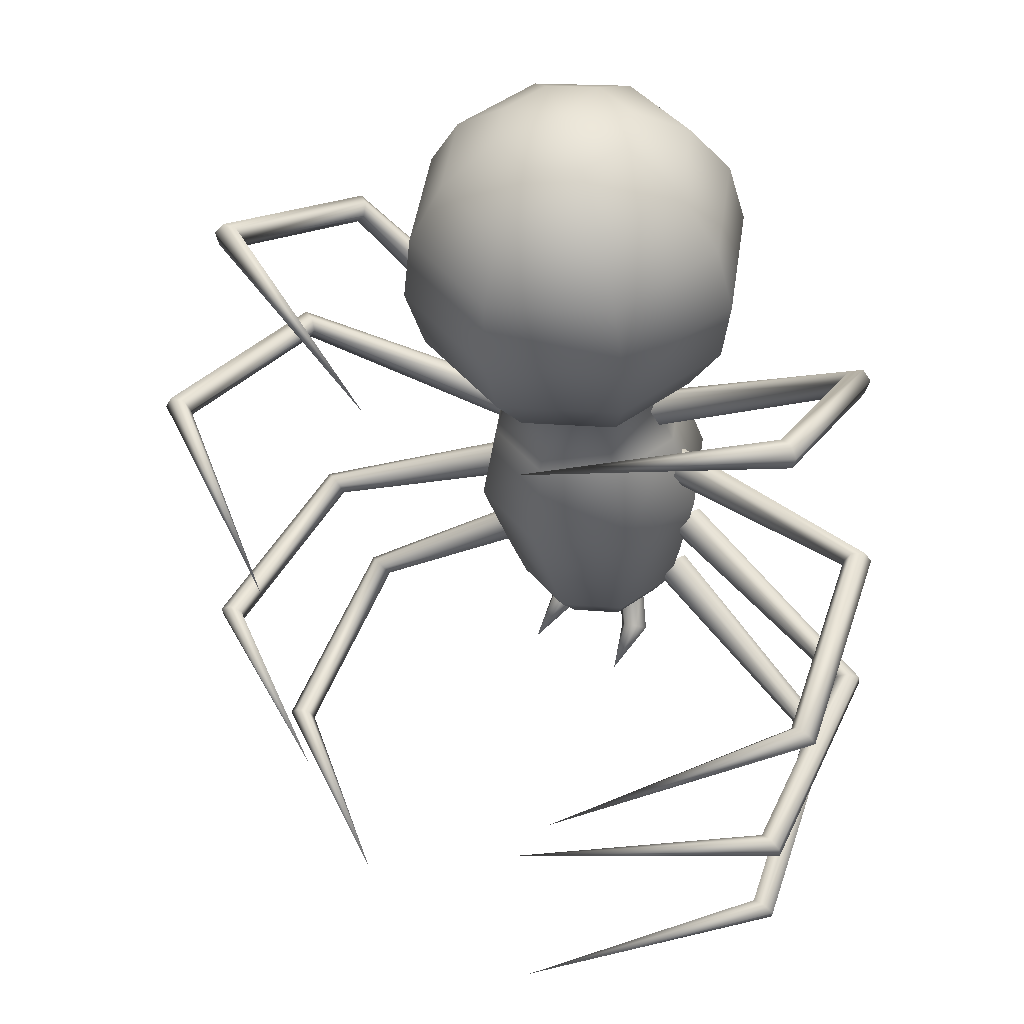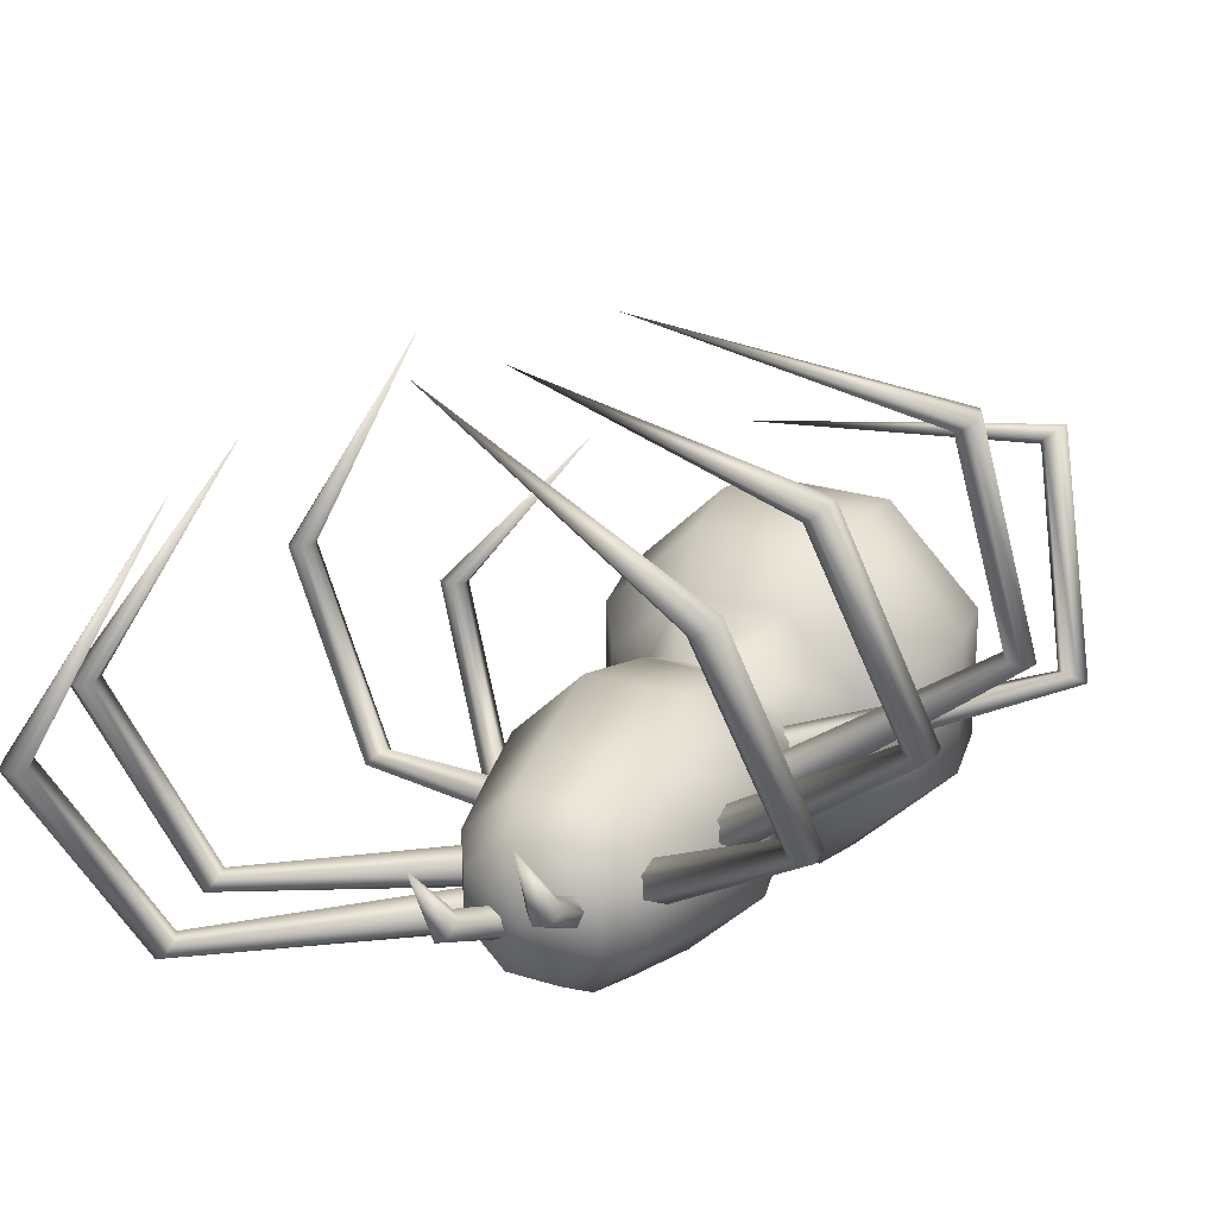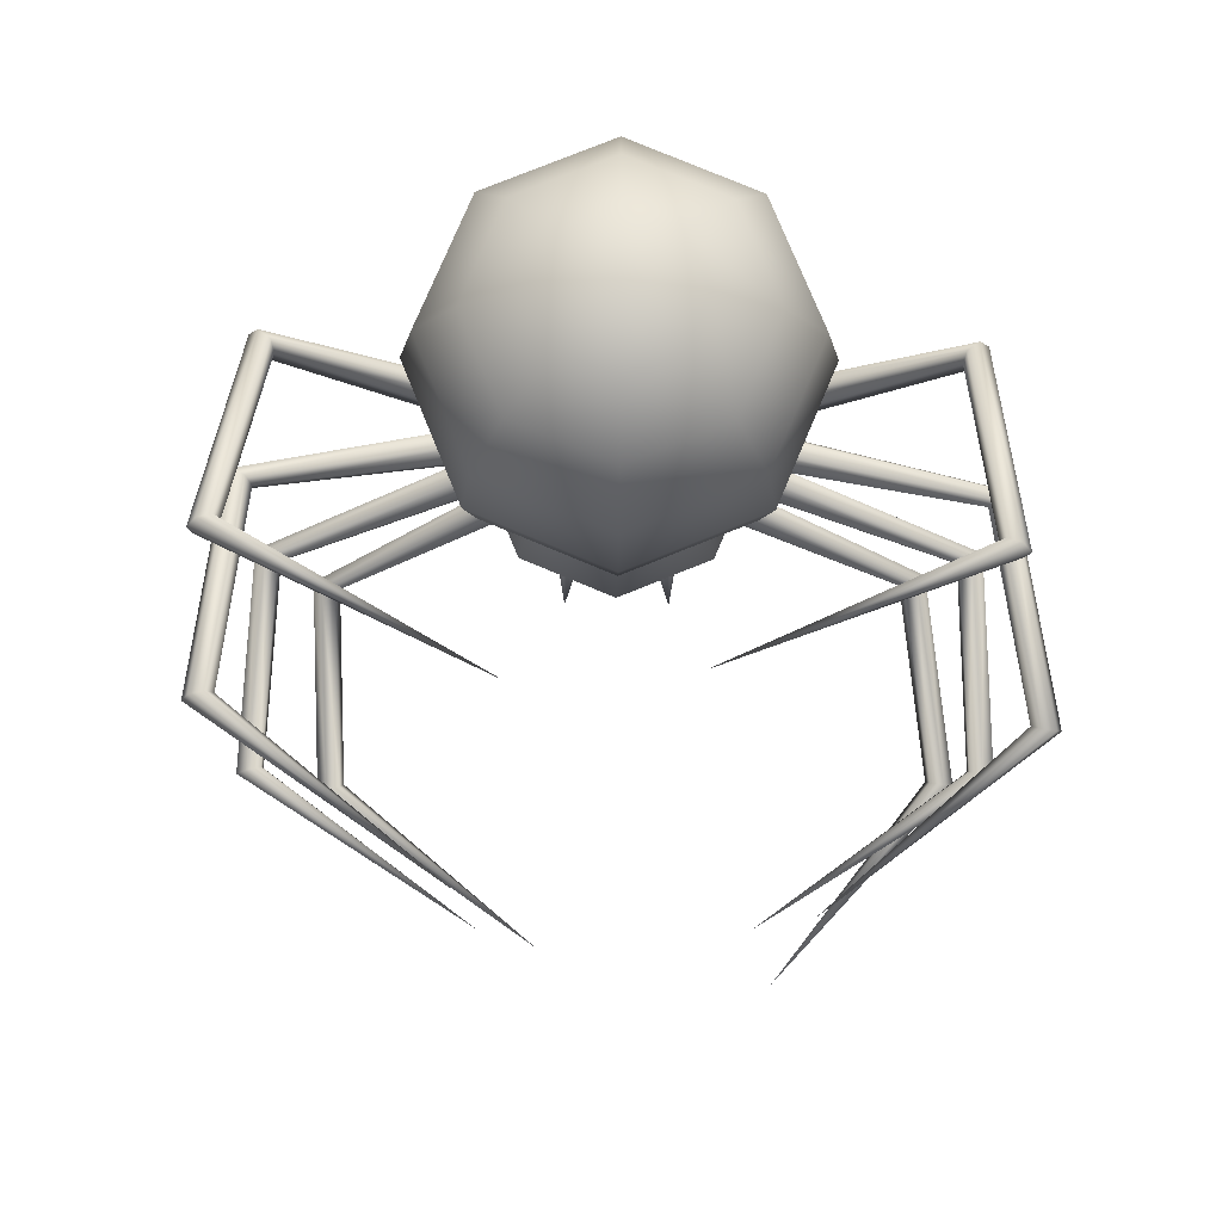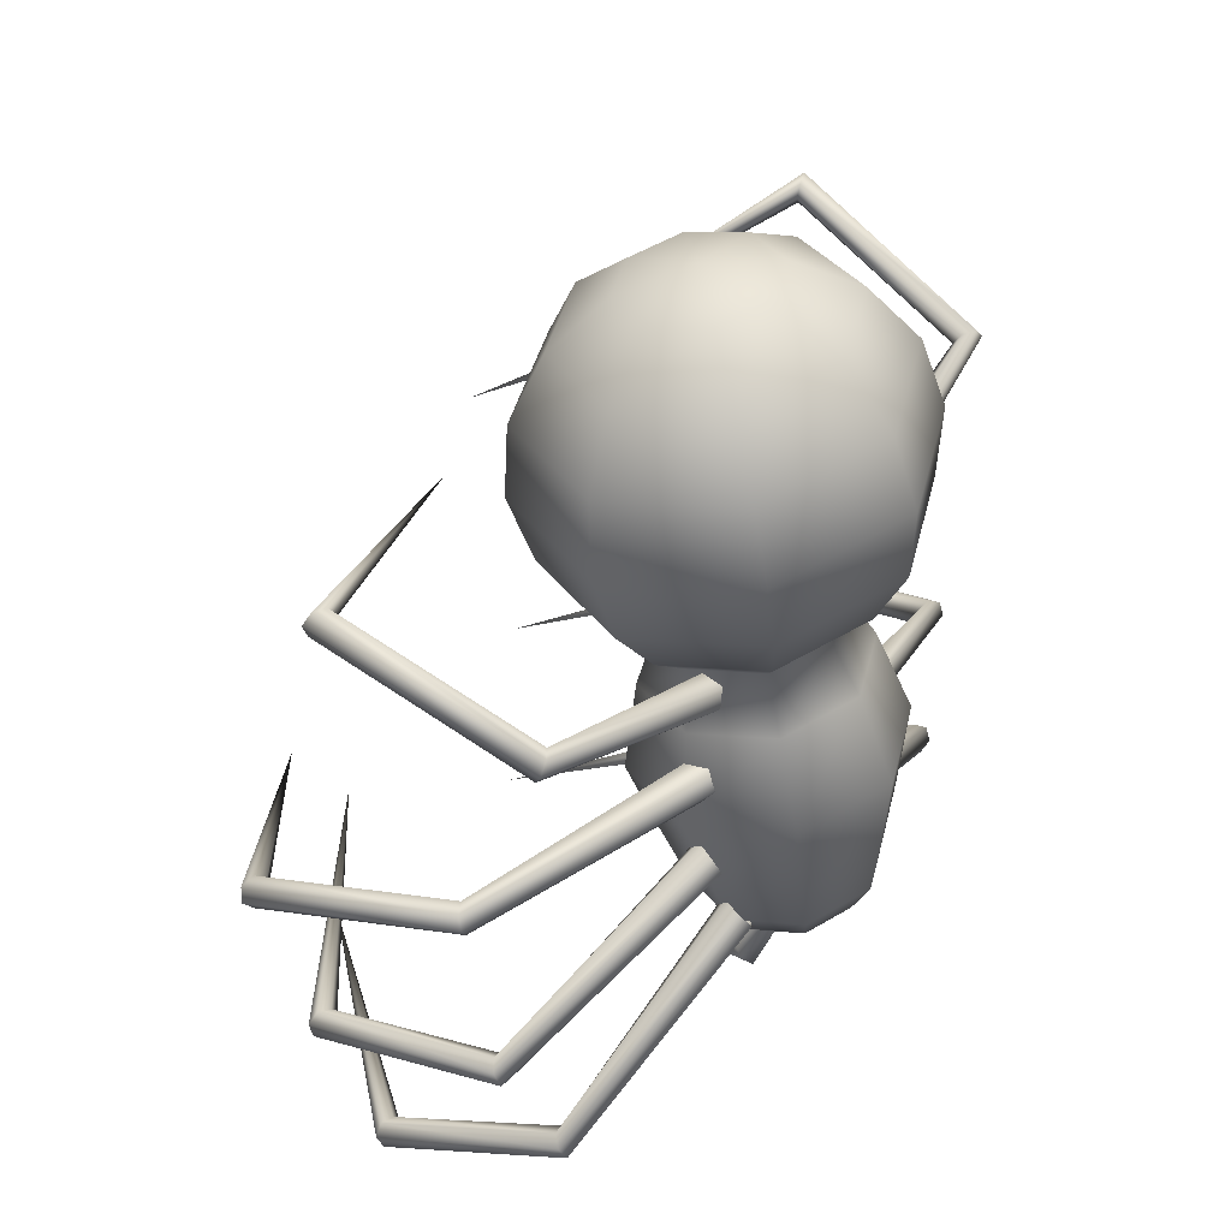
<metadata>
{"format":"obj","ext":"obj","renderer":"f3d","projection":"perspective","resolution":1024,"background":"white","views":[{"elev":38.8,"azim":-165.8,"up":"+Z"},{"elev":13.7,"azim":-149.6,"up":"+Y"},{"elev":66.9,"azim":162.9,"up":"+Z"},{"elev":45.7,"azim":-71.3,"up":"+Z"}]}
</metadata>
<code>
o Sphere
v -0.04072 -0.1755 1.336
v -0.238 -0.1383 1.203
v -0.3749 -0.1321 1.005
v -0.4307 -0.1578 0.7726
v -0.3968 -0.2115 0.5404
v -0.2784 -0.2851 0.3441
v -0.1348 -0.3561 0.2037
v -0.1149 -0.5658 0.2385
v -0.2473 -0.613 0.3986
v -0.3562 -0.64 0.6116
v -0.3867 -0.6216 0.8497
v -0.3343 -0.5606 1.077
v -0.2069 -0.4663 1.258
v -0.0239 -0.353 1.366
v 0.1868 -0.238 1.384
v 0.1151 -0.4678 1.379
v 0.04992 -0.6783 1.282
v 0.001251 -0.8377 1.108
v -0.02353 -0.9215 0.8838
v -0.02063 -0.9171 0.6432
v 0.009496 -0.8251 0.4227
v 0.04922 -0.7013 0.2539
v 0.2615 -0.6833 0.2409
v 0.3416 -0.797 0.4023
v 0.4133 -0.8804 0.6165
v 0.4461 -0.8818 0.855
v 0.4352 -0.801 1.081
v 0.382 -0.6502 1.261
v 0.2948 -0.4526 1.368
v 0.41 -0.3163 1.339
v 0.5949 -0.3985 1.208
v 0.7133 -0.472 1.012
v 0.7472 -0.5257 0.78
v 0.6914 -0.5514 0.5472
v 0.5544 -0.5452 0.3493
v 0.3975 -0.5224 0.207
v 0.3777 -0.3128 0.1721
v 0.5234 -0.2173 0.2948
v 0.6508 -0.1229 0.4759
v 0.7032 -0.06192 0.7028
v 0.6726 -0.04352 0.9409
v 0.5638 -0.07052 1.154
v 0.3932 -0.1388 1.309
v 0.2542 -0.02406 1.296
v 0.307 0.1415 1.13
v 0.3371 0.2335 0.9094
v 0.34 0.2379 0.6687
v 0.3152 0.1541 0.4444
v 0.2665 -0.005214 0.2706
v 0.2135 -0.1773 0.1567
v 0.001241 -0.1952 0.1698
v -0.06556 -0.0333 0.2911
v -0.1187 0.1174 0.4711
v -0.1297 0.1982 0.6976
v -0.09682 0.1968 0.9361
v -0.02513 0.1134 1.15
v 0.07447 -0.03926 1.307
v -0.2185 -0.3625 0.02773
v -0.193 -0.6316 0.07248
v 0.01768 -0.8055 0.09227
v 0.2901 -0.7825 0.07552
v 0.4647 -0.576 0.03203
v 0.4392 -0.3069 -0.01272
v 0.2285 -0.133 -0.03251
v -0.0439 -0.156 -0.01576
v -0.3081 -0.3911 -0.2775
v -0.277 -0.7194 -0.2229
v -0.01988 -0.9316 -0.1987
v 0.3126 -0.9035 -0.2192
v 0.5256 -0.6515 -0.2722
v 0.4945 -0.3232 -0.3268
v 0.2374 -0.1109 -0.351
v -0.09501 -0.1391 -0.3305
v -0.2262 -0.7368 -0.5284
v -0.2521 -0.4636 -0.5738
v -0.01226 -0.9135 -0.5083
v 0.2644 -0.8901 -0.5253
v 0.4417 -0.6803 -0.5694
v 0.4158 -0.4071 -0.6149
v 0.2019 -0.2305 -0.635
v -0.0748 -0.2539 -0.618
v -0.1887 -0.746 -0.7287
v -0.2109 -0.5125 -0.7676
v -0.005843 -0.897 -0.7115
v 0.2306 -0.877 -0.7261
v 0.3822 -0.6977 -0.7638
v 0.3601 -0.4642 -0.8027
v 0.1772 -0.3132 -0.8199
v -0.05929 -0.3332 -0.8053
v -0.1198 -0.7287 -0.8621
v -0.1359 -0.5588 -0.8903
v 0.01328 -0.8386 -0.8496
v 0.1854 -0.824 -0.8601
v 0.2956 -0.6936 -0.8876
v 0.2795 -0.5236 -0.9159
v 0.1465 -0.4138 -0.9284
v -0.02561 -0.4283 -0.9178
v 0.07651 -0.6384 -0.9604
v 0.4035 -0.7599 -0.6729
v 0.4027 -0.6937 -0.6623
v 0.3675 -0.6537 -0.703
v 0.3332 -0.6799 -0.7542
v 0.3341 -0.746 -0.7648
v 0.3692 -0.786 -0.7242
v 1.118 -0.8228 -1.188
v 1.097 -0.7842 -1.166
v 1.055 -0.7656 -1.184
v 1.035 -0.7854 -1.225
v 1.056 -0.824 -1.247
v 1.097 -0.8426 -1.228
v 1.304 -0.2072 -1.57
v 1.272 -0.1944 -1.534
v 1.223 -0.199 -1.542
v 1.206 -0.2164 -1.585
v 1.238 -0.2293 -1.621
v 1.287 -0.2247 -1.613
v 0.7304 0.5636 -1.551
v 0.9317 0.6039 -0.9936
v 1.536 -0.1497 -1.038
v 1.491 -0.1534 -1.058
v 1.451 -0.1459 -1.029
v 1.456 -0.1347 -0.9816
v 1.501 -0.1309 -0.962
v 1.541 -0.1384 -0.9903
v 1.27 -0.8087 -0.7912
v 1.234 -0.7881 -0.8169
v 1.209 -0.7512 -0.7972
v 1.22 -0.735 -0.7519
v 1.256 -0.7556 -0.7262
v 1.281 -0.7925 -0.7458
v 0.4621 -0.7558 -0.4287
v 0.4356 -0.7138 -0.4736
v 0.4336 -0.6481 -0.461
v 0.4581 -0.6243 -0.4033
v 0.4846 -0.6663 -0.3584
v 0.4866 -0.732 -0.3711
v 0.4316 -0.6675 -0.06391
v 0.4173 -0.6021 -0.06156
v 0.4225 -0.5647 -0.1169
v 0.442 -0.5926 -0.1745
v 0.4563 -0.658 -0.1769
v 0.4511 -0.6955 -0.1216
v 1.286 -0.6501 0.1549
v 1.251 -0.616 0.1539
v 1.237 -0.5969 0.1108
v 1.257 -0.612 0.06867
v 1.292 -0.6461 0.06963
v 1.306 -0.6652 0.1127
v 1.583 0.02847 0.1676
v 1.534 0.03122 0.1685
v 1.508 0.02994 0.1263
v 1.532 0.02593 0.08306
v 1.581 0.02318 0.08208
v 1.607 0.02445 0.1243
v 1 0.7595 -0.03927
v 0.7224 0.3928 0.5185
v 1.446 -0.2009 0.7617
v 1.431 -0.198 0.7149
v 1.384 -0.1988 0.7046
v 1.351 -0.2026 0.7412
v 1.366 -0.2055 0.788
v 1.413 -0.2046 0.7983
v 1.129 -0.8508 0.5537
v 1.13 -0.8246 0.5124
v 1.102 -0.7858 0.5089
v 1.074 -0.7732 0.5468
v 1.073 -0.7994 0.5881
v 1.101 -0.8383 0.5916
v 0.3845 -0.6287 0.1256
v 0.4128 -0.5885 0.08006
v 0.4139 -0.5223 0.0899
v 0.3867 -0.4962 0.1453
v 0.3584 -0.5364 0.1908
v 0.3573 -0.6026 0.181
v -0.146 -0.4448 0.1777
v -0.1084 -0.3902 0.1866
v -0.1073 -0.3422 0.1399
v -0.144 -0.3489 0.08421
v -0.1817 -0.4036 0.07529
v -0.1827 -0.4515 0.122
v -0.892 -0.1924 0.5736
v -0.8468 -0.1784 0.5698
v -0.8316 -0.1589 0.5277
v -0.8616 -0.1534 0.4894
v -0.9068 -0.1674 0.4932
v -0.922 -0.1869 0.5353
v -0.7402 0.5084 0.7384
v -0.7045 0.4773 0.7296
v -0.6924 0.4675 0.6832
v -0.716 0.4887 0.6455
v -0.7516 0.5198 0.6543
v -0.7638 0.5297 0.7007
v 0.1653 0.4985 0.4347
v -0.07594 0.9761 -0.6904
v -0.9375 0.7294 -0.3273
v -0.9172 0.7015 -0.3627
v -0.8726 0.6815 -0.3557
v -0.8482 0.6894 -0.3134
v -0.8685 0.7174 -0.2781
v -0.9131 0.7373 -0.285
v -1.01 0.02204 -0.08192
v -0.9854 0.01953 -0.1241
v -0.938 0.03167 -0.125
v -0.9153 0.04632 -0.08354
v -0.94 0.04883 -0.04132
v -0.9874 0.03669 -0.0405
v -0.2726 -0.4694 -0.1261
v -0.2511 -0.4467 -0.1854
v -0.2054 -0.3978 -0.1879
v -0.1814 -0.3714 -0.1313
v -0.2029 -0.3941 -0.072
v -0.2485 -0.4431 -0.06943
v -0.3165 -0.4782 -0.3721
v -0.2749 -0.4266 -0.3624
v -0.2316 -0.409 -0.4104
v -0.2299 -0.4431 -0.4681
v -0.2715 -0.4947 -0.4778
v -0.3148 -0.5122 -0.4298
v -1.014 -0.05303 -0.7045
v -0.971 -0.03796 -0.687
v -0.9308 -0.04358 -0.7144
v -0.9337 -0.06428 -0.7592
v -0.9768 -0.07935 -0.7767
v -1.017 -0.07373 -0.7493
v -0.8441 0.6173 -0.983
v -0.807 0.6012 -0.9547
v -0.7729 0.5708 -0.9736
v -0.7759 0.5566 -1.021
v -0.813 0.5727 -1.049
v -0.8471 0.6031 -1.03
v 0.08189 0.8694 -0.999
v -0.000344 0.9208 -1.558
v -0.8248 0.4157 -1.567
v -0.7833 0.3911 -1.578
v -0.7465 0.3885 -1.545
v -0.7511 0.4104 -1.501
v -0.7926 0.4349 -1.49
v -0.8294 0.4375 -1.523
v -0.9095 -0.2328 -1.195
v -0.8652 -0.2363 -1.216
v -0.8265 -0.2139 -1.195
v -0.8321 -0.1879 -1.154
v -0.8763 -0.1844 -1.133
v -0.9151 -0.2068 -1.153
v -0.2463 -0.5944 -0.7294
v -0.1968 -0.5782 -0.7716
v -0.16 -0.5234 -0.7605
v -0.1727 -0.4847 -0.7074
v -0.2222 -0.5008 -0.6652
v -0.259 -0.5557 -0.6763
v 0.2098 -0.659 -1.104
v 0.2555 -0.6811 -1.097
v 0.2891 -0.6607 -1.064
v 0.2768 -0.6181 -1.038
v 0.231 -0.596 -1.045
v 0.1975 -0.6164 -1.078
v 0.3118 -0.4681 -1.148
v 0.1804 -0.7182 -0.8984
v 0.138 -0.6938 -0.9149
v 0.2239 -0.6918 -0.8906
v 0.2252 -0.641 -0.8993
v 0.1828 -0.6166 -0.9157
v 0.1393 -0.643 -0.9235
v 0.008761 -0.6023 -0.9244
v -0.01209 -0.5557 -0.917
v -0.06095 -0.5516 -0.9011
v -0.08895 -0.594 -0.8926
v -0.01924 -0.6447 -0.9159
v -0.06809 -0.6406 -0.9
v -0.0309 -0.3611 -1.151
v -0.0222 -0.5478 -1.08
v -0.0385 -0.5118 -1.047
v -0.08879 -0.5039 -1.041
v -0.1228 -0.532 -1.067
v -0.1065 -0.568 -1.1
v -0.0562 -0.5759 -1.106
f 1 14 15
f 14 16 15
f 16 29 15
f 29 30 15
f 30 43 15
f 43 44 15
f 44 57 15
f 57 1 15
f 90 91 98
f 92 90 98
f 93 92 98
f 94 93 98
f 95 94 98
f 96 95 98
f 97 96 98
f 91 97 98
f 112 111 117
f 113 112 117
f 114 113 117
f 115 114 117
f 116 115 117
f 111 116 117
f 124 119 118
f 119 120 118
f 120 121 118
f 121 122 118
f 122 123 118
f 123 124 118
f 150 149 155
f 151 150 155
f 152 151 155
f 153 152 155
f 154 153 155
f 149 154 155
f 162 157 156
f 157 158 156
f 158 159 156
f 159 160 156
f 160 161 156
f 161 162 156
f 188 193 187
f 189 193 188
f 190 193 189
f 191 193 190
f 192 193 191
f 187 193 192
f 200 194 195
f 195 194 196
f 196 194 197
f 197 194 198
f 198 194 199
f 199 194 200
f 226 231 225
f 227 231 226
f 228 231 227
f 229 231 228
f 230 231 229
f 225 231 230
f 238 232 233
f 233 232 234
f 234 232 235
f 235 232 236
f 236 232 237
f 237 232 238
f 251 257 252
f 252 257 253
f 253 257 254
f 254 257 255
f 255 257 256
f 256 257 251
f 271 276 270
f 272 271 270
f 273 272 270
f 274 273 270
f 275 274 270
f 276 275 270
f 276 269 275
f 276 268 269
f 275 269 274
f 274 269 267
f 274 267 273
f 273 267 266
f 273 266 272
f 272 266 265
f 272 264 271
f 272 265 264
f 271 268 276
f 271 264 268
f 256 251 259
f 256 259 263
f 255 256 263
f 255 263 262
f 254 255 261
f 255 262 261
f 253 254 260
f 254 261 260
f 252 253 258
f 253 260 258
f 251 252 258
f 251 258 259
f 250 243 244
f 250 249 243
f 249 242 243
f 249 248 242
f 248 247 242
f 242 247 241
f 247 246 241
f 241 246 240
f 246 245 240
f 240 245 239
f 245 244 239
f 245 250 244
f 243 237 244
f 244 237 238
f 242 236 243
f 243 236 237
f 241 236 242
f 241 235 236
f 240 235 241
f 240 234 235
f 239 234 240
f 239 233 234
f 244 238 239
f 239 238 233
f 219 225 224
f 224 225 230
f 224 229 223
f 224 230 229
f 223 228 222
f 223 229 228
f 222 227 221
f 222 228 227
f 221 227 220
f 220 227 226
f 220 226 219
f 219 226 225
f 218 219 224
f 218 213 219
f 217 218 223
f 223 218 224
f 216 217 222
f 222 217 223
f 215 216 221
f 221 216 222
f 214 221 220
f 214 215 221
f 213 220 219
f 213 214 220
f 212 205 206
f 212 211 205
f 211 204 205
f 211 210 204
f 210 209 204
f 204 209 203
f 209 208 203
f 203 208 202
f 208 207 202
f 202 207 201
f 207 206 201
f 207 212 206
f 205 199 206
f 206 199 200
f 204 198 205
f 205 198 199
f 203 198 204
f 203 197 198
f 202 197 203
f 202 196 197
f 201 196 202
f 201 195 196
f 206 200 201
f 201 200 195
f 181 187 186
f 186 187 192
f 186 191 185
f 186 192 191
f 185 190 184
f 185 191 190
f 184 189 183
f 184 190 189
f 183 189 182
f 182 189 188
f 182 188 181
f 181 188 187
f 180 181 186
f 180 175 181
f 179 180 185
f 185 180 186
f 178 179 184
f 184 179 185
f 177 178 183
f 183 178 184
f 176 183 182
f 176 177 183
f 175 182 181
f 175 176 182
f 174 168 167
f 174 167 173
f 173 167 166
f 173 166 172
f 172 166 171
f 166 165 171
f 171 165 170
f 165 164 170
f 170 164 169
f 164 163 169
f 169 163 168
f 169 168 174
f 167 168 161
f 168 162 161
f 166 167 160
f 167 161 160
f 165 166 160
f 165 160 159
f 164 165 159
f 164 159 158
f 163 164 158
f 163 158 157
f 168 163 162
f 163 157 162
f 143 148 149
f 148 154 149
f 148 147 153
f 148 153 154
f 147 146 152
f 147 152 153
f 146 145 151
f 146 151 152
f 145 144 151
f 144 150 151
f 144 143 150
f 143 149 150
f 142 148 143
f 142 143 137
f 141 147 142
f 147 148 142
f 140 146 141
f 146 147 141
f 139 145 140
f 145 146 140
f 138 144 145
f 138 145 139
f 137 143 144
f 137 144 138
f 136 130 129
f 136 129 135
f 135 129 128
f 135 128 134
f 134 128 133
f 128 127 133
f 133 127 132
f 127 126 132
f 132 126 131
f 126 125 131
f 131 125 130
f 131 130 136
f 129 130 123
f 130 124 123
f 128 129 122
f 129 123 122
f 127 128 122
f 127 122 121
f 126 127 121
f 126 121 120
f 125 126 120
f 125 120 119
f 130 125 124
f 125 119 124
f 105 110 111
f 110 116 111
f 110 109 115
f 110 115 116
f 109 108 114
f 109 114 115
f 108 107 113
f 108 113 114
f 107 106 113
f 106 112 113
f 106 105 112
f 105 111 112
f 104 110 105
f 104 105 99
f 103 109 104
f 109 110 104
f 102 108 103
f 108 109 103
f 101 107 102
f 107 108 102
f 100 106 107
f 100 107 101
f 99 105 106
f 99 106 100
f 83 89 97
f 83 97 91
f 89 88 96
f 89 96 97
f 88 87 95
f 88 95 96
f 87 86 94
f 87 94 95
f 86 85 93
f 86 93 94
f 85 84 92
f 85 92 93
f 84 82 90
f 84 90 92
f 82 83 91
f 82 91 90
f 75 81 89
f 75 89 83
f 81 80 88
f 81 88 89
f 80 79 87
f 80 87 88
f 79 78 86
f 79 86 87
f 78 77 85
f 78 85 86
f 77 76 84
f 77 84 85
f 76 74 82
f 76 82 84
f 74 75 83
f 74 83 82
f 66 73 81
f 66 81 75
f 73 72 80
f 73 80 81
f 72 71 79
f 72 79 80
f 71 70 78
f 71 78 79
f 70 69 77
f 70 77 78
f 69 68 76
f 69 76 77
f 68 67 74
f 68 74 76
f 67 66 75
f 67 75 74
f 58 65 73
f 58 73 66
f 65 64 72
f 65 72 73
f 64 63 71
f 64 71 72
f 63 62 70
f 63 70 71
f 62 61 69
f 62 69 70
f 61 60 68
f 61 68 69
f 60 59 67
f 60 67 68
f 59 58 66
f 59 66 67
f 7 51 65
f 7 65 58
f 51 50 64
f 51 64 65
f 50 37 63
f 50 63 64
f 37 36 62
f 37 62 63
f 36 23 61
f 36 61 62
f 23 22 60
f 23 60 61
f 22 8 59
f 22 59 60
f 8 7 58
f 8 58 59
f 51 7 6
f 51 6 52
f 52 6 5
f 52 5 53
f 53 5 4
f 53 4 54
f 54 4 55
f 4 3 55
f 55 3 2
f 55 2 56
f 1 57 56
f 1 56 2
f 45 56 57
f 45 57 44
f 46 55 56
f 46 56 45
f 47 54 46
f 54 55 46
f 48 53 54
f 48 54 47
f 49 52 53
f 49 53 48
f 50 51 52
f 50 52 49
f 37 50 49
f 37 49 38
f 38 49 48
f 38 48 39
f 39 48 47
f 39 47 40
f 40 47 46
f 40 46 41
f 41 46 45
f 41 45 42
f 42 45 44
f 42 44 43
f 31 42 43
f 31 43 30
f 32 41 42
f 32 42 31
f 33 40 41
f 33 41 32
f 34 39 40
f 34 40 33
f 35 38 39
f 35 39 34
f 36 37 38
f 36 38 35
f 23 36 35
f 23 35 24
f 24 35 34
f 24 34 25
f 25 34 33
f 25 33 26
f 26 33 32
f 26 32 27
f 27 32 31
f 27 31 28
f 28 31 30
f 28 30 29
f 17 28 29
f 17 29 16
f 18 27 28
f 18 28 17
f 19 26 27
f 19 27 18
f 20 25 26
f 20 26 19
f 21 24 25
f 21 25 20
f 22 23 24
f 22 24 21
f 8 22 21
f 8 21 9
f 9 21 20
f 9 20 10
f 10 20 19
f 10 19 11
f 11 19 18
f 11 18 12
f 12 18 17
f 12 17 13
f 13 17 16
f 13 16 14
f 14 1 2
f 14 2 13
f 3 12 13
f 3 13 2
f 4 11 12
f 4 12 3
f 5 10 11
f 5 11 4
f 6 9 10
f 6 10 5
f 7 8 9
f 7 9 6

</code>
